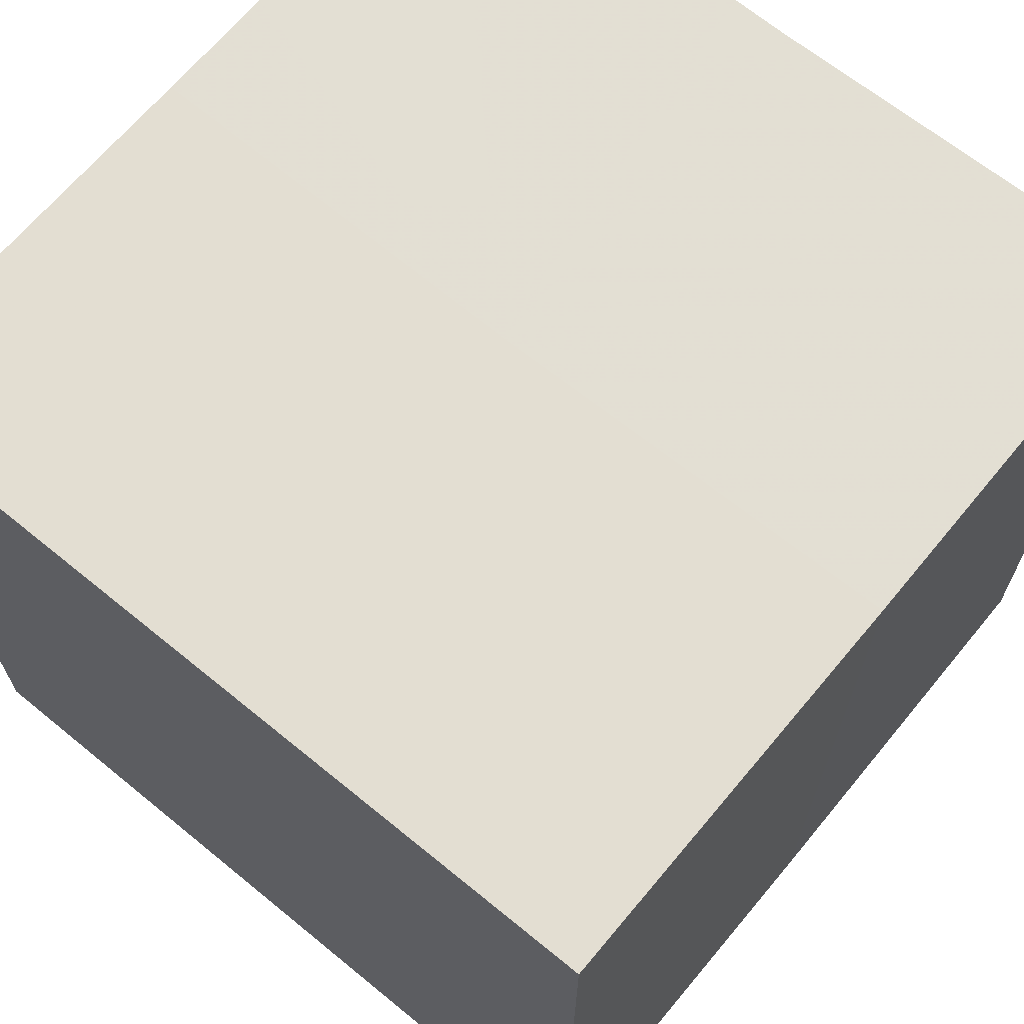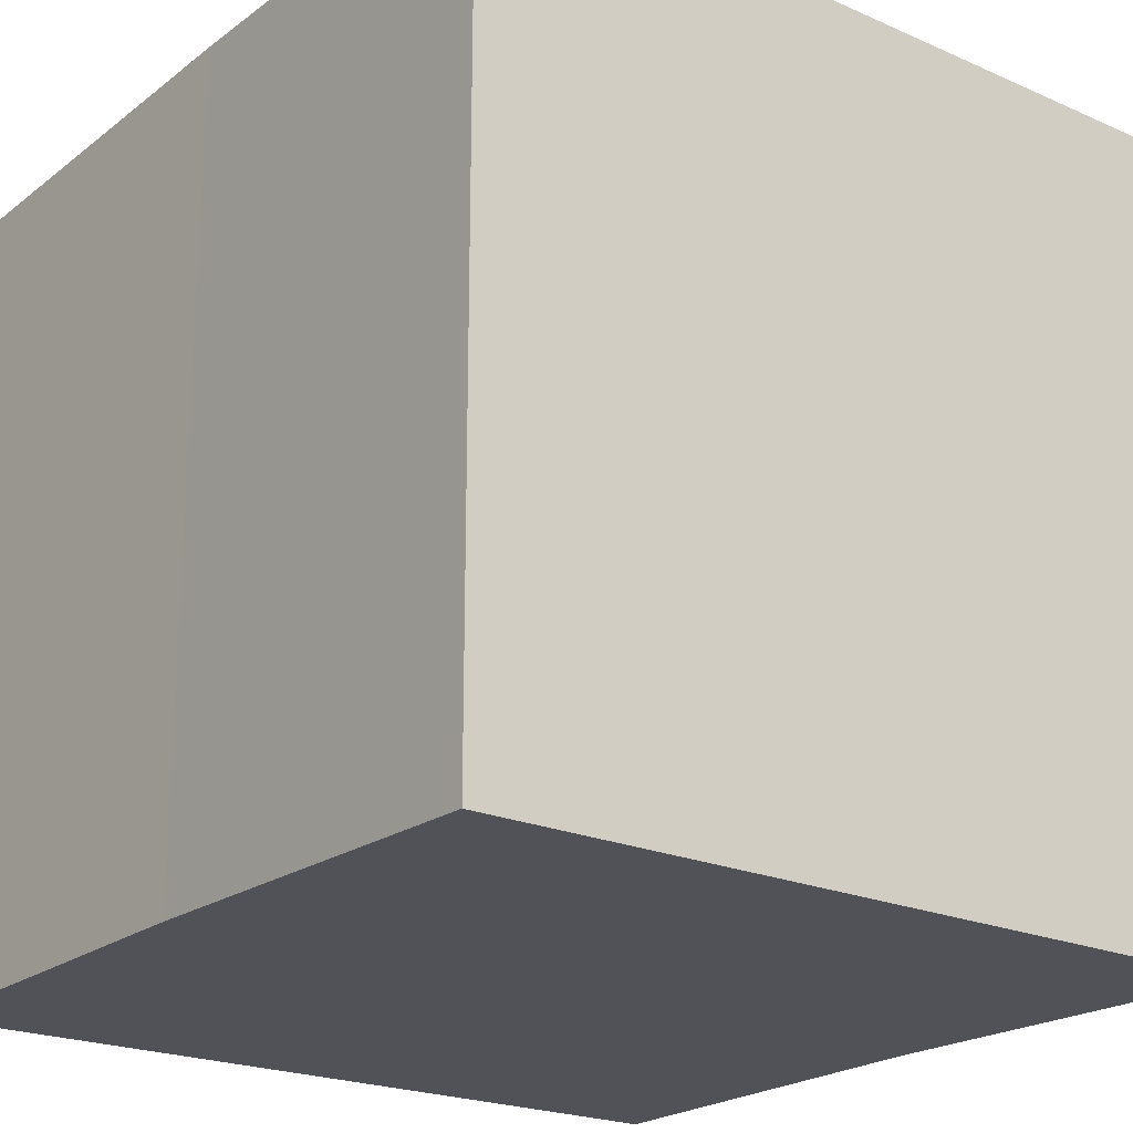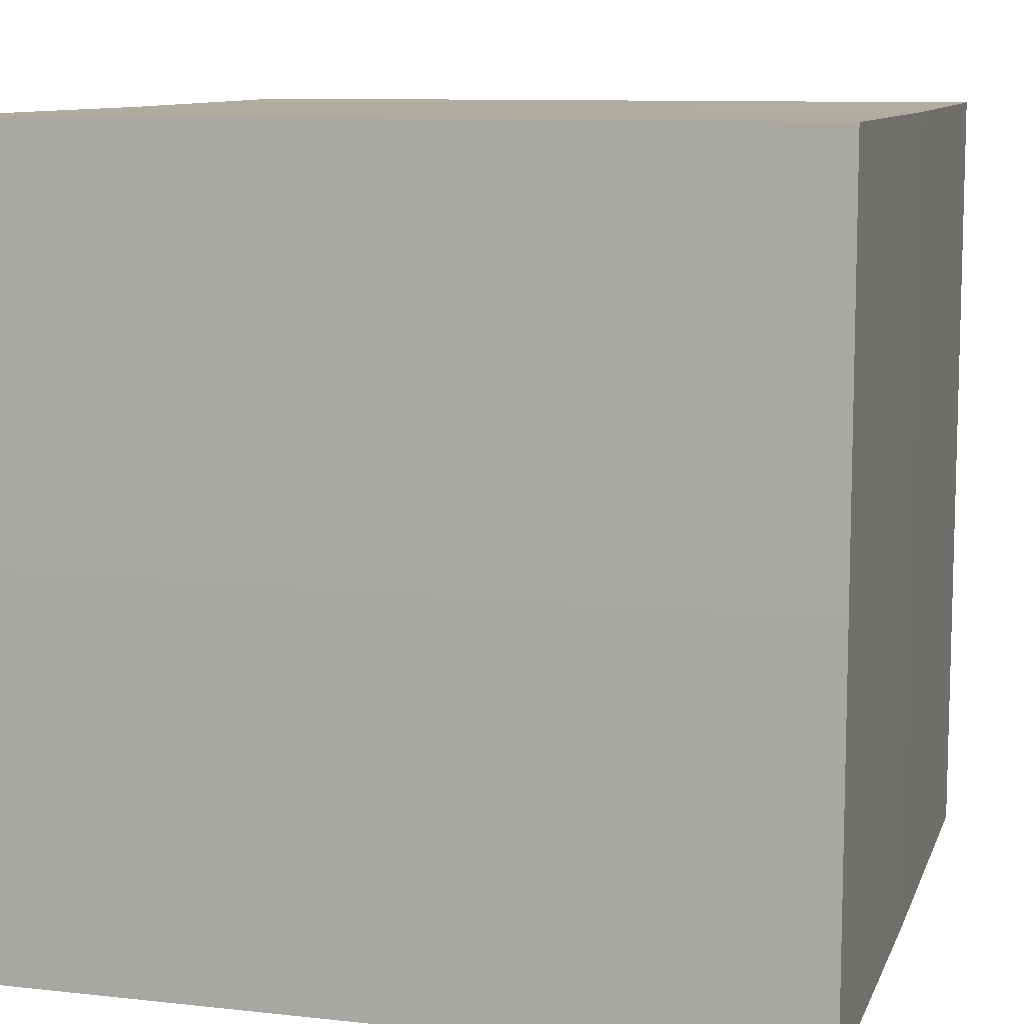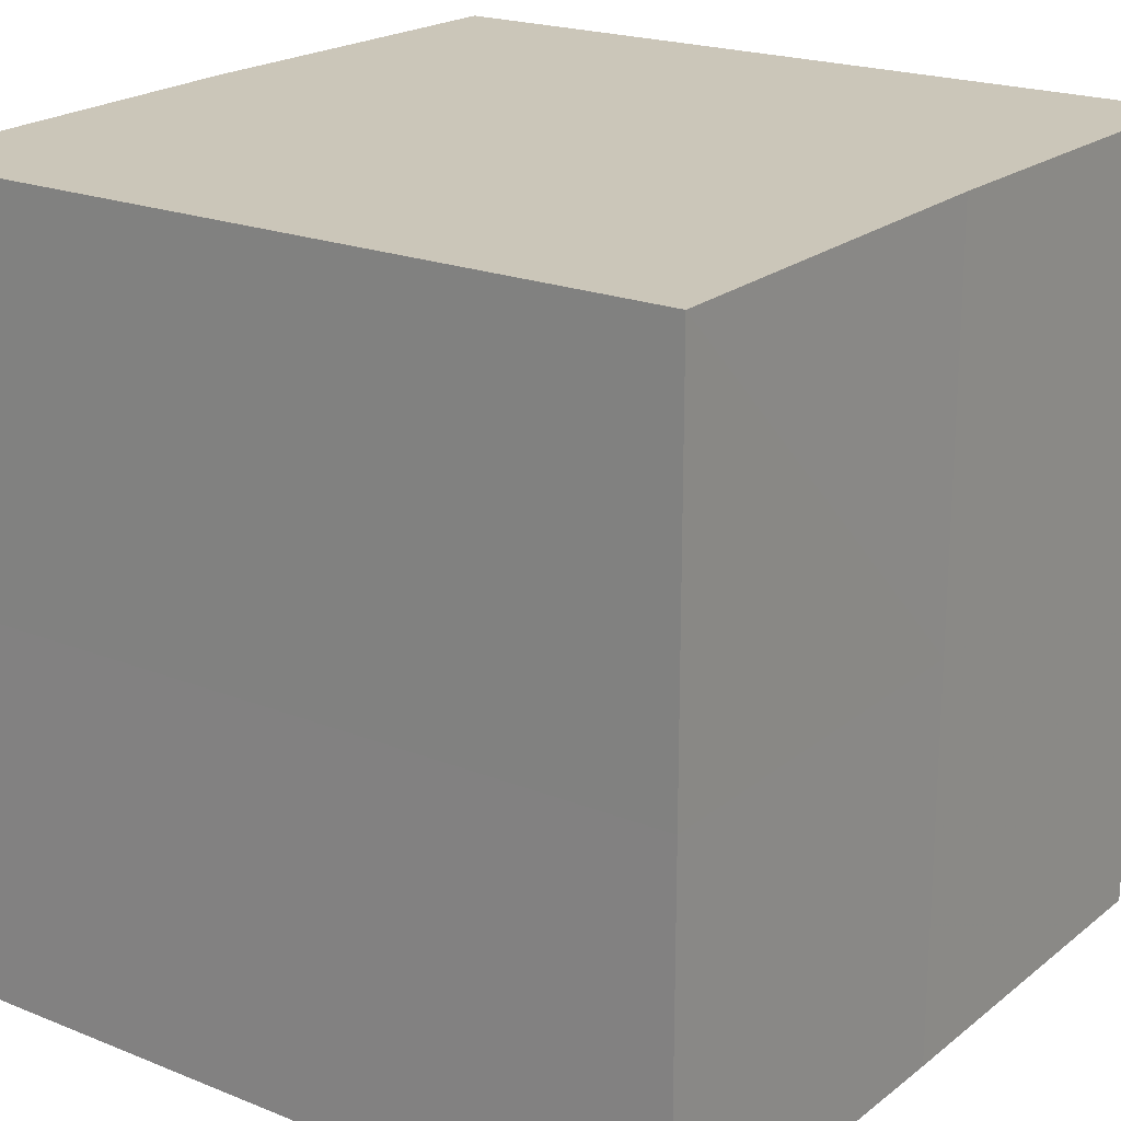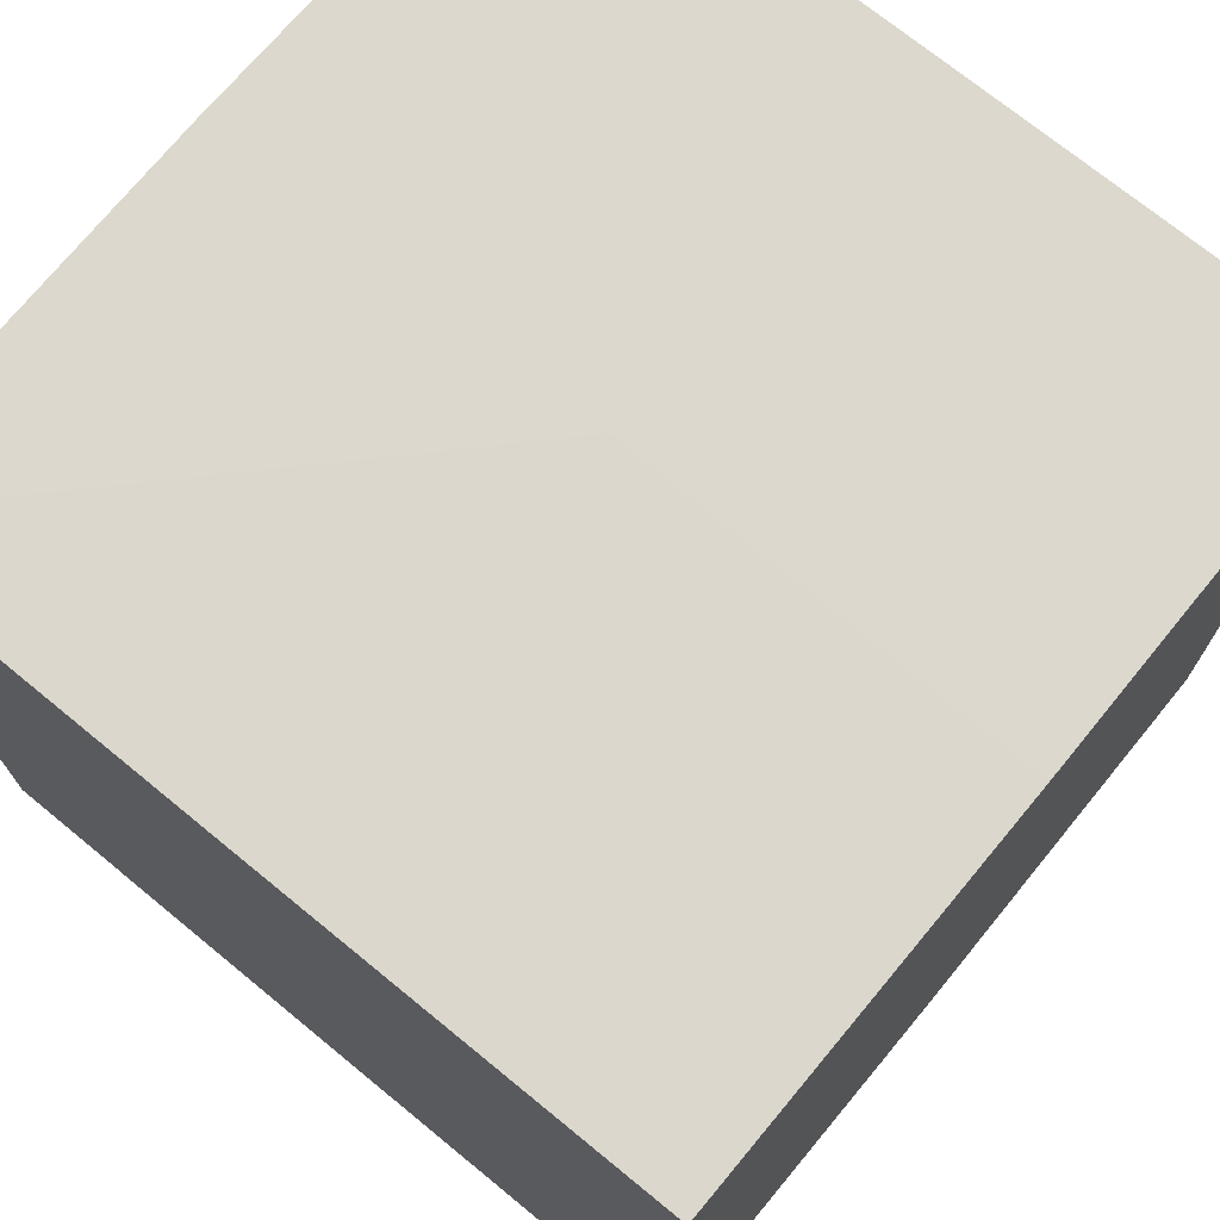
<metadata>
{"format":"obj","ext":"obj","renderer":"f3d","projection":"perspective","resolution":1024,"background":"white","views":[{"elev":67.4,"azim":39.5,"up":"+Z"},{"elev":-21.6,"azim":52.2,"up":"+Y"},{"elev":9.9,"azim":105.5,"up":"+Y"},{"elev":20.9,"azim":-53.9,"up":"+Y"},{"elev":72.6,"azim":129.5,"up":"+Z"}]}
</metadata>
<code>
o 3768
v 2193 1881 14.11
v 2193 1881 14.11
v 2193 1881 14.13
v 2193 1881 14.11
v 2193 1881 14.13
v 2193 1881 14.11
v 2193 1881 14.13
v 2193 1881 14.11
v 2193 1881 14.13
v 2193 1881 14.11
v 2193 1881 14.11
v 2193 1881 14.11
v 2193 1881 14.11
v 2193 1881 14.11
v 2193 1881 14.11
v 2193 1881 14.11
v 2193 1881 14.11
v 2193 1881 14.13
v 2193 1881 14.13
v 2193 1881 14.13
v 2193 1881 14.13
v 2193 1881 14.13
v 2193 1881 14.11
v 2193 1881 14.13
v 2193 1881 14.11
v 2193 1881 14.11
v 2193 1881 14.11
v 2193 1881 14.11
v 2193 1881 14.13
v 2193 1881 14.11
v 2193 1881 14.11
v 2193 1881 14.11
v 2193 1881 14.13
v 2193 1881 14.11
v 2193 1881 14.11
v 2193 1881 14.13
v 2193 1881 14.11
v 2193 1881 14.13
v 2193 1881 14.11
v 2193 1881 14.13
v 2193 1881 14.13
v 2193 1881 14.13
v 2193 1881 14.13
v 2193 1881 14.13
v 2193 1881 14.13
v 2193 1881 14.13
v 2193 1881 14.13
v 2193 1881 14.13
v 2193 1881 14.13
v 2193 1881 14.13
f 1 2 3
f 4 1 5
f 5 6 7
f 7 8 9
f 10 8 11
f 10 12 8
f 10 11 13
f 10 14 12
f 10 13 15
f 10 16 14
f 10 15 17
f 10 17 16
f 18 14 19
f 20 13 21
f 22 23 18
f 24 25 20
f 26 27 22
f 27 28 29
f 30 31 24
f 31 32 33
f 34 35 36
f 35 37 38
f 36 39 40
f 40 17 41
f 42 43 44
f 42 45 43
f 42 44 46
f 42 47 45
f 42 46 48
f 42 49 47
f 42 48 50
f 42 50 49

</code>
